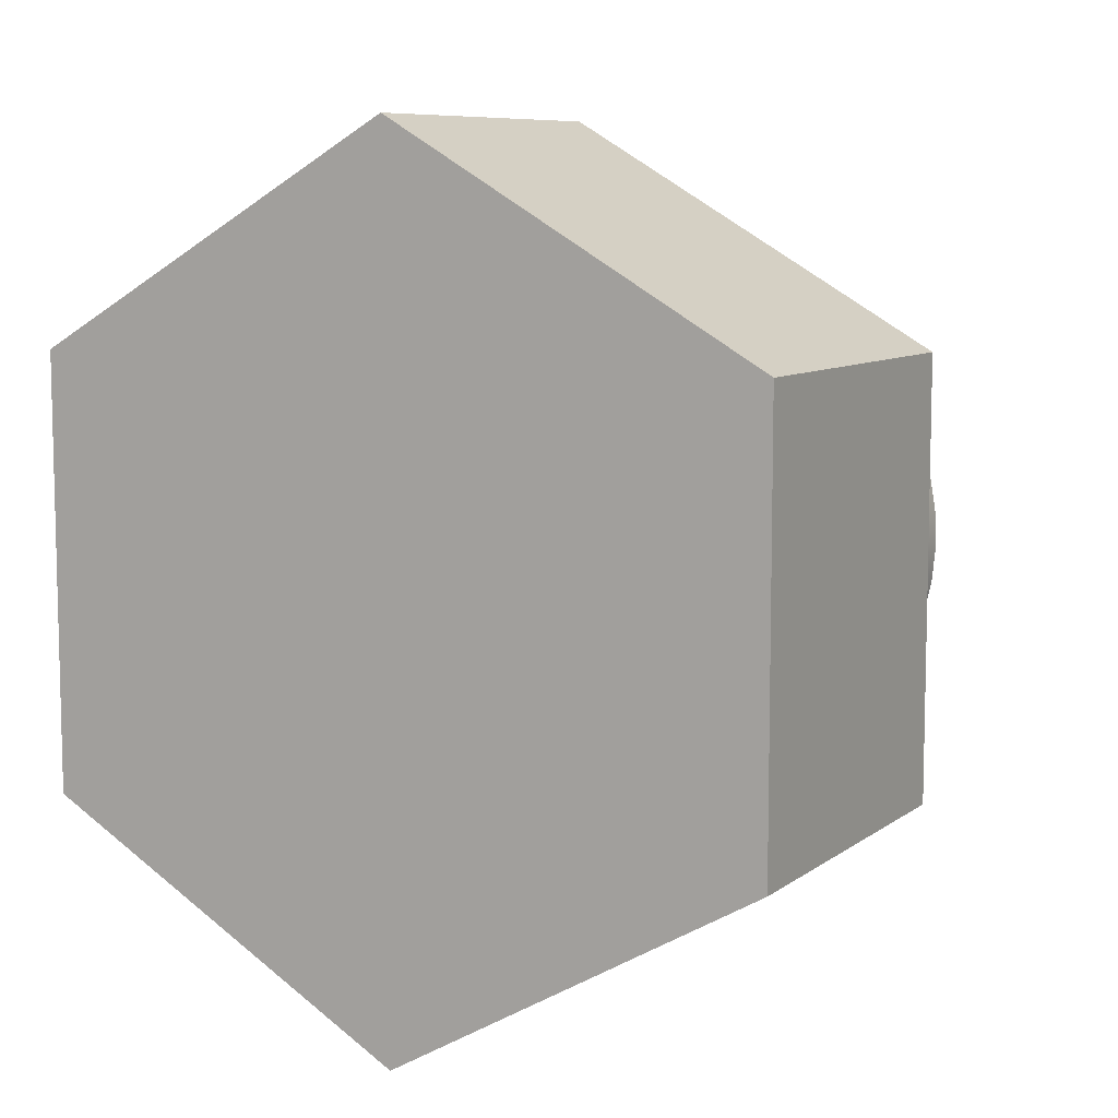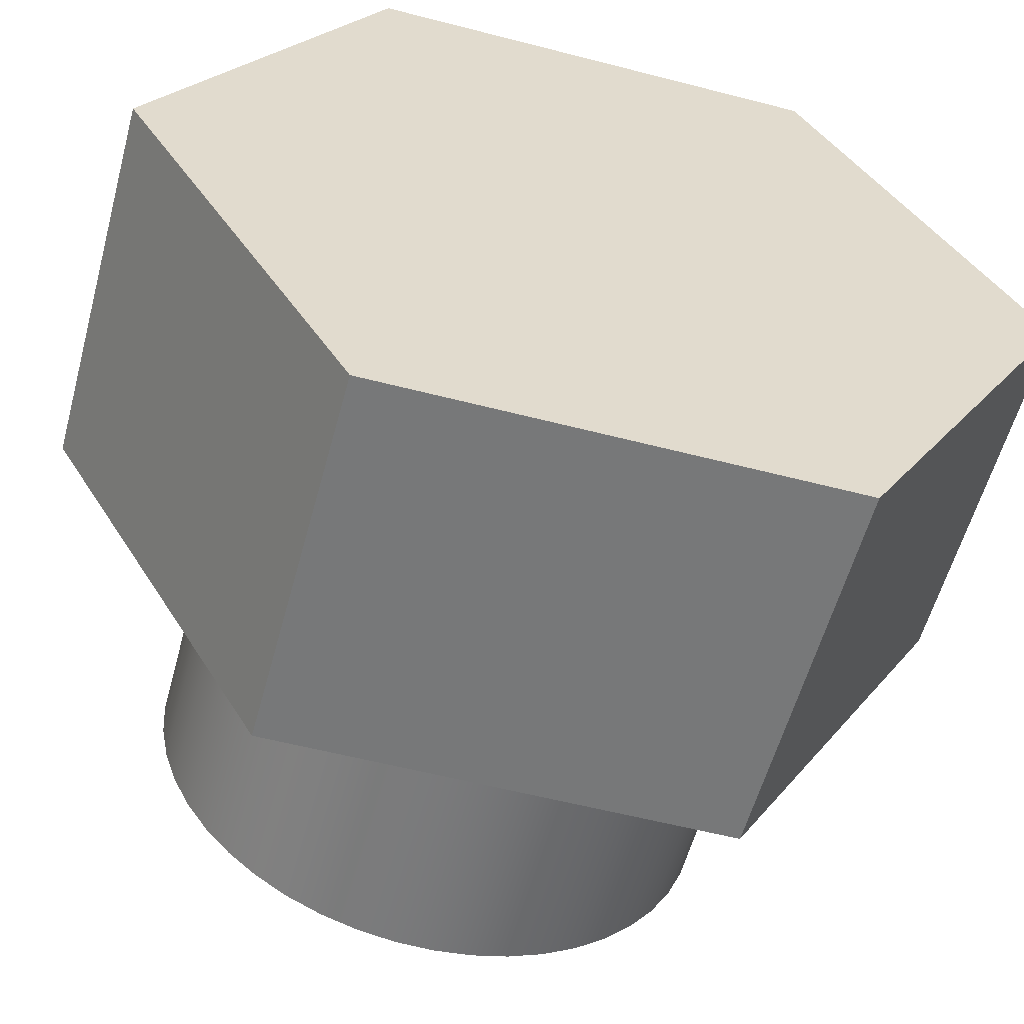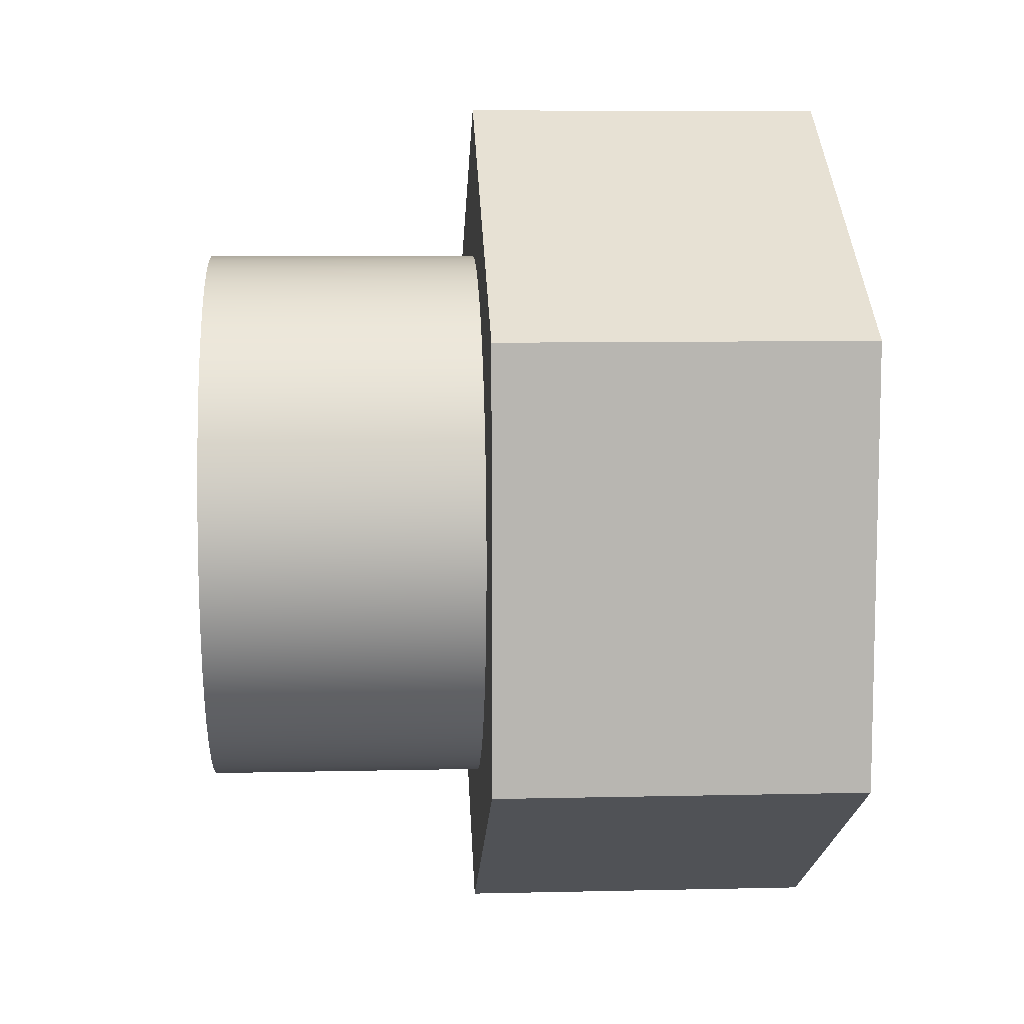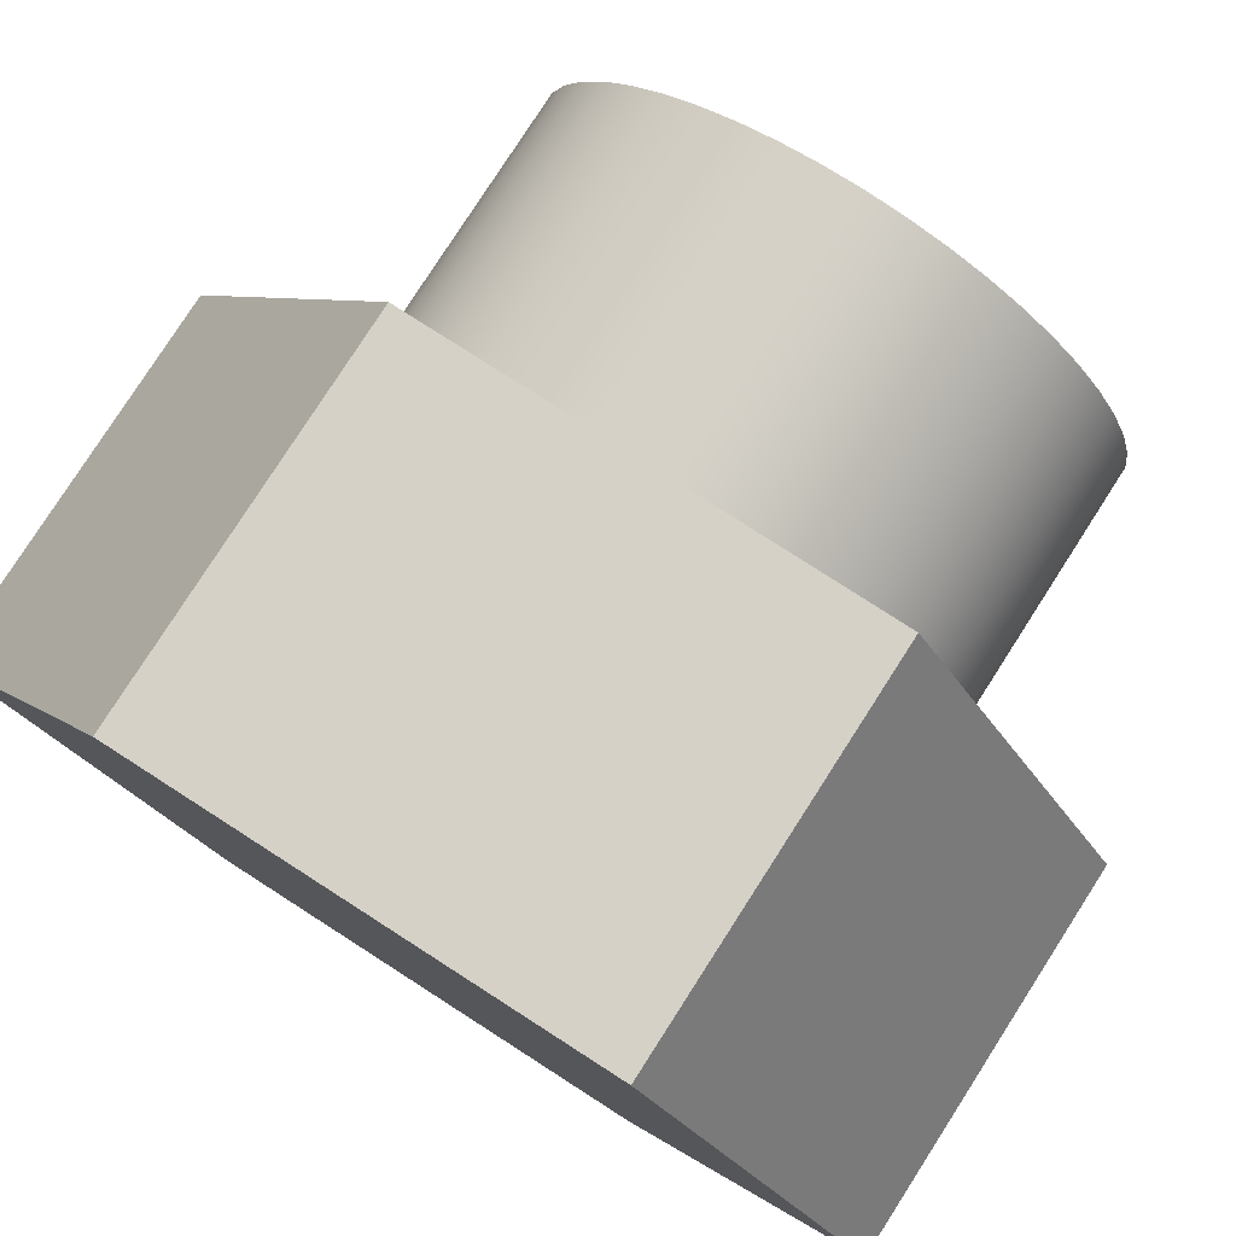
<metadata>
{"format":"obj","ext":"obj","renderer":"f3d","projection":"perspective","resolution":1024,"background":"white","views":[{"elev":8.4,"azim":118.8,"up":"+Z"},{"elev":-57.3,"azim":74.9,"up":"+Y"},{"elev":8.9,"azim":-3.5,"up":"+Z"},{"elev":79.2,"azim":122.7,"up":"+Y"}]}
</metadata>
<code>
v -5 -4.592e-16 3.75
v -5 0.5724 3.706
v -5 1.131 3.575
v -5 1.664 3.361
v -5 2.157 3.067
v -5 2.6 2.702
v -5 2.982 2.273
v -5 3.294 1.791
v -5 3.529 1.268
v -5 3.681 0.714
v -5 3.747 0.1436
v -5 3.725 -0.4301
v -5 3.616 -0.9937
v -5 3.422 -1.534
v -5 3.148 -2.038
v -5 2.8 -2.495
v -5 2.386 -2.893
v -5 1.916 -3.223
v -5 1.402 -3.478
v -5 0.8545 -3.651
v -5 0.2871 -3.739
v -5 -0.2871 -3.739
v -5 -0.8545 -3.651
v -5 -1.402 -3.478
v -5 -1.916 -3.223
v -5 -2.386 -2.893
v -5 -2.8 -2.495
v -5 -3.148 -2.038
v -5 -3.422 -1.534
v -5 -3.616 -0.9937
v -5 -3.725 -0.4301
v -5 -3.747 0.1436
v -5 -3.681 0.714
v -5 -3.529 1.268
v -5 -3.294 1.791
v -5 -2.982 2.273
v -5 -2.6 2.702
v -5 -2.157 3.067
v -5 -1.664 3.361
v -5 -1.131 3.575
v -5 -0.5724 3.706
v 0 -4.592e-16 3.75
v 0 -0.5724 3.706
v 0 -1.131 3.575
v 0 -1.664 3.361
v 0 -2.157 3.067
v 0 -2.6 2.702
v 0 -2.982 2.273
v 0 -3.294 1.791
v 0 -3.529 1.268
v 0 -3.681 0.714
v 0 -3.747 0.1436
v 0 -3.725 -0.4301
v 0 -3.616 -0.9937
v 0 -3.422 -1.534
v 0 -3.148 -2.038
v 0 -2.8 -2.495
v 0 -2.386 -2.893
v 0 -1.916 -3.223
v 0 -1.402 -3.478
v 0 -0.8545 -3.651
v 0 -0.2871 -3.739
v 0 0.2871 -3.739
v 0 0.8545 -3.651
v 0 1.402 -3.478
v 0 1.916 -3.223
v 0 2.386 -2.893
v 0 2.8 -2.495
v 0 3.148 -2.038
v 0 3.422 -1.534
v 0 3.616 -0.9937
v 0 3.725 -0.4301
v 0 3.747 0.1436
v 0 3.681 0.714
v 0 3.529 1.268
v 0 3.294 1.791
v 0 2.982 2.273
v 0 2.6 2.702
v 0 2.157 3.067
v 0 1.664 3.361
v 0 1.131 3.575
v 0 0.5724 3.706
v -5 -4.592e-16 3.75
v 0 -4.592e-16 3.75
v -5 -6.123e-16 5
v -5 -0.6664 4.955
v -5 -1.321 4.822
v -5 -1.952 4.603
v -5 -2.548 4.302
v -5 -3.099 3.924
v -5 -3.594 3.476
v -5 -4.025 2.966
v -5 -4.385 2.403
v -5 -4.666 1.797
v -5 -4.864 1.159
v -5 -4.975 0.5005
v -5 -4.997 -0.1671
v -5 -4.93 -0.8316
v -5 -4.776 -1.481
v -5 -4.535 -2.105
v -5 -4.214 -2.69
v -5 -3.818 -3.228
v -5 -3.354 -3.708
v -5 -2.83 -4.122
v -5 -2.255 -4.463
v -5 -1.64 -4.723
v -5 -0.9959 -4.9
v -5 -0.334 -4.989
v -5 0.334 -4.989
v -5 0.9959 -4.9
v -5 1.64 -4.723
v -5 2.255 -4.463
v -5 2.83 -4.122
v -5 3.354 -3.708
v -5 3.818 -3.228
v -5 4.214 -2.69
v -5 4.535 -2.105
v -5 4.776 -1.481
v -5 4.93 -0.8316
v -5 4.997 -0.1671
v -5 4.975 0.5005
v -5 4.864 1.159
v -5 4.666 1.797
v -5 4.385 2.403
v -5 4.025 2.966
v -5 3.594 3.476
v -5 3.099 3.924
v -5 2.548 4.302
v -5 1.952 4.603
v -5 1.321 4.822
v -5 0.6664 4.955
v 0 -6.123e-16 5
v 0 0.6664 4.955
v 0 1.321 4.822
v 0 1.952 4.603
v 0 2.548 4.302
v 0 3.099 3.924
v 0 3.594 3.476
v 0 4.025 2.966
v 0 4.385 2.403
v 0 4.666 1.797
v 0 4.864 1.159
v 0 4.975 0.5005
v 0 4.997 -0.1671
v 0 4.93 -0.8316
v 0 4.776 -1.481
v 0 4.535 -2.105
v 0 4.214 -2.69
v 0 3.818 -3.228
v 0 3.354 -3.708
v 0 2.83 -4.122
v 0 2.255 -4.463
v 0 1.64 -4.723
v 0 0.9959 -4.9
v 0 0.334 -4.989
v 0 -0.334 -4.989
v 0 -0.9959 -4.9
v 0 -1.64 -4.723
v 0 -2.255 -4.463
v 0 -2.83 -4.122
v 0 -3.354 -3.708
v 0 -3.818 -3.228
v 0 -4.214 -2.69
v 0 -4.535 -2.105
v 0 -4.776 -1.481
v 0 -4.93 -0.8316
v 0 -4.997 -0.1671
v 0 -4.975 0.5005
v 0 -4.864 1.159
v 0 -4.666 1.797
v 0 -4.385 2.403
v 0 -4.025 2.966
v 0 -3.594 3.476
v 0 -3.099 3.924
v 0 -2.548 4.302
v 0 -1.952 4.603
v 0 -1.321 4.822
v 0 -0.6664 4.955
v 0 -6.123e-16 5
v -5 -6.123e-16 5
v -5 -4.592e-16 3.75
v -5 -0.5724 3.706
v -5 -1.131 3.575
v -5 -1.664 3.361
v -5 -2.157 3.067
v -5 -2.6 2.702
v -5 -2.982 2.273
v -5 -3.294 1.791
v -5 -3.529 1.268
v -5 -3.681 0.714
v -5 -3.747 0.1436
v -5 -3.725 -0.4301
v -5 -3.616 -0.9937
v -5 -3.422 -1.534
v -5 -3.148 -2.038
v -5 -2.8 -2.495
v -5 -2.386 -2.893
v -5 -1.916 -3.223
v -5 -1.402 -3.478
v -5 -0.8545 -3.651
v -5 -0.2871 -3.739
v -5 0.2871 -3.739
v -5 0.8545 -3.651
v -5 1.402 -3.478
v -5 1.916 -3.223
v -5 2.386 -2.893
v -5 2.8 -2.495
v -5 3.148 -2.038
v -5 3.422 -1.534
v -5 3.616 -0.9937
v -5 3.725 -0.4301
v -5 3.747 0.1436
v -5 3.681 0.714
v -5 3.529 1.268
v -5 3.294 1.791
v -5 2.982 2.273
v -5 2.6 2.702
v -5 2.157 3.067
v -5 1.664 3.361
v -5 1.131 3.575
v -5 0.5724 3.706
v -5 -6.123e-16 5
v -5 0.6664 4.955
v -5 1.321 4.822
v -5 1.952 4.603
v -5 2.548 4.302
v -5 3.099 3.924
v -5 3.594 3.476
v -5 4.025 2.966
v -5 4.385 2.403
v -5 4.666 1.797
v -5 4.864 1.159
v -5 4.975 0.5005
v -5 4.997 -0.1671
v -5 4.93 -0.8316
v -5 4.776 -1.481
v -5 4.535 -2.105
v -5 4.214 -2.69
v -5 3.818 -3.228
v -5 3.354 -3.708
v -5 2.83 -4.122
v -5 2.255 -4.463
v -5 1.64 -4.723
v -5 0.9959 -4.9
v -5 0.334 -4.989
v -5 -0.334 -4.989
v -5 -0.9959 -4.9
v -5 -1.64 -4.723
v -5 -2.255 -4.463
v -5 -2.83 -4.122
v -5 -3.354 -3.708
v -5 -3.818 -3.228
v -5 -4.214 -2.69
v -5 -4.535 -2.105
v -5 -4.776 -1.481
v -5 -4.93 -0.8316
v -5 -4.997 -0.1671
v -5 -4.975 0.5005
v -5 -4.864 1.159
v -5 -4.666 1.797
v -5 -4.385 2.403
v -5 -4.025 2.966
v -5 -3.594 3.476
v -5 -3.099 3.924
v -5 -2.548 4.302
v -5 -1.952 4.603
v -5 -1.321 4.822
v -5 -0.6664 4.955
v 0 0 -7.75
v 0 -6.712 -3.875
v 0 -6.712 3.875
v 0 2.22e-15 7.75
v 0 6.712 3.875
v 0 6.712 -3.875
v 0 -6.123e-16 5
v 0 -0.6664 4.955
v 0 -1.321 4.822
v 0 -1.952 4.603
v 0 -2.548 4.302
v 0 -3.099 3.924
v 0 -3.594 3.476
v 0 -4.025 2.966
v 0 -4.385 2.403
v 0 -4.666 1.797
v 0 -4.864 1.159
v 0 -4.975 0.5005
v 0 -4.997 -0.1671
v 0 -4.93 -0.8316
v 0 -4.776 -1.481
v 0 -4.535 -2.105
v 0 -4.214 -2.69
v 0 -3.818 -3.228
v 0 -3.354 -3.708
v 0 -2.83 -4.122
v 0 -2.255 -4.463
v 0 -1.64 -4.723
v 0 -0.9959 -4.9
v 0 -0.334 -4.989
v 0 0.334 -4.989
v 0 0.9959 -4.9
v 0 1.64 -4.723
v 0 2.255 -4.463
v 0 2.83 -4.122
v 0 3.354 -3.708
v 0 3.818 -3.228
v 0 4.214 -2.69
v 0 4.535 -2.105
v 0 4.776 -1.481
v 0 4.93 -0.8316
v 0 4.997 -0.1671
v 0 4.975 0.5005
v 0 4.864 1.159
v 0 4.666 1.797
v 0 4.385 2.403
v 0 4.025 2.966
v 0 3.594 3.476
v 0 3.099 3.924
v 0 2.548 4.302
v 0 1.952 4.603
v 0 1.321 4.822
v 0 0.6664 4.955
v 0 -6.712 3.875
v 0 -6.712 -3.875
v 6.5 -6.712 -3.875
v 6.5 -6.712 3.875
v 0 2.22e-15 7.75
v 0 -6.712 3.875
v 6.5 -6.712 3.875
v 6.5 1.776e-15 7.75
v 0 6.712 3.875
v 0 2.22e-15 7.75
v 6.5 1.776e-15 7.75
v 6.5 6.712 3.875
v 0 6.712 -3.875
v 0 6.712 3.875
v 6.5 6.712 3.875
v 6.5 6.712 -3.875
v 0 0 -7.75
v 0 6.712 -3.875
v 6.5 6.712 -3.875
v 6.5 0 -7.75
v 0 -6.712 -3.875
v 0 0 -7.75
v 6.5 0 -7.75
v 6.5 -6.712 -3.875
v 6.5 -6.712 -3.875
v 6.5 0 -7.75
v 6.5 6.712 -3.875
v 6.5 6.712 3.875
v 6.5 1.776e-15 7.75
v 6.5 -6.712 3.875
v 0 -4.592e-16 3.75
v 0 0.5724 3.706
v 0 1.131 3.575
v 0 1.664 3.361
v 0 2.157 3.067
v 0 2.6 2.702
v 0 2.982 2.273
v 0 3.294 1.791
v 0 3.529 1.268
v 0 3.681 0.714
v 0 3.747 0.1436
v 0 3.725 -0.4301
v 0 3.616 -0.9937
v 0 3.422 -1.534
v 0 3.148 -2.038
v 0 2.8 -2.495
v 0 2.386 -2.893
v 0 1.916 -3.223
v 0 1.402 -3.478
v 0 0.8545 -3.651
v 0 0.2871 -3.739
v 0 -0.2871 -3.739
v 0 -0.8545 -3.651
v 0 -1.402 -3.478
v 0 -1.916 -3.223
v 0 -2.386 -2.893
v 0 -2.8 -2.495
v 0 -3.148 -2.038
v 0 -3.422 -1.534
v 0 -3.616 -0.9937
v 0 -3.725 -0.4301
v 0 -3.747 0.1436
v 0 -3.681 0.714
v 0 -3.529 1.268
v 0 -3.294 1.791
v 0 -2.982 2.273
v 0 -2.6 2.702
v 0 -2.157 3.067
v 0 -1.664 3.361
v 0 -1.131 3.575
v 0 -0.5724 3.706
g f987d5cc-e328-11ea-9e4b-54bf646e7e1f
f 2 82 1
f 1 82 84
f 83 42 41
f 41 42 43
f 41 43 40
f 40 43 44
f 40 44 39
f 39 44 45
f 39 45 38
f 38 45 46
f 38 46 37
f 37 46 47
f 37 47 36
f 36 47 48
f 36 48 35
f 35 48 49
f 35 49 34
f 34 49 50
f 34 50 33
f 33 50 51
f 33 51 32
f 32 51 52
f 32 52 31
f 31 52 53
f 31 53 30
f 30 53 54
f 30 54 29
f 29 54 55
f 29 55 28
f 28 55 56
f 28 56 27
f 27 56 57
f 27 57 26
f 26 57 58
f 26 58 25
f 25 58 59
f 25 59 24
f 24 59 60
f 24 60 23
f 23 60 61
f 23 61 22
f 22 61 62
f 22 62 21
f 21 62 63
f 21 63 20
f 20 63 64
f 20 64 19
f 19 64 65
f 19 65 18
f 18 65 66
f 18 66 17
f 17 66 67
f 17 67 16
f 16 67 68
f 16 68 15
f 15 68 69
f 15 69 14
f 14 69 70
f 14 70 13
f 13 70 71
f 13 71 12
f 12 71 72
f 12 72 11
f 11 72 73
f 11 73 10
f 10 73 74
f 10 74 9
f 9 74 75
f 9 75 8
f 8 75 76
f 8 76 7
f 7 76 77
f 7 77 6
f 6 77 78
f 6 78 5
f 5 78 79
f 5 79 4
f 4 79 80
f 4 80 3
f 3 80 81
f 3 81 2
f 2 81 82
g f9884b06-e328-11ea-8958-54bf646e7e1f
f 86 178 85
f 85 178 179
f 180 132 131
f 131 132 133
f 131 133 130
f 130 133 134
f 130 134 129
f 129 134 135
f 129 135 128
f 128 135 136
f 128 136 127
f 127 136 137
f 127 137 126
f 126 137 138
f 126 138 125
f 125 138 139
f 125 139 124
f 124 139 140
f 124 140 123
f 123 140 141
f 123 141 122
f 122 141 142
f 122 142 121
f 121 142 143
f 121 143 120
f 120 143 144
f 120 144 119
f 119 144 145
f 119 145 118
f 118 145 146
f 118 146 117
f 117 146 147
f 117 147 116
f 116 147 148
f 116 148 115
f 115 148 149
f 115 149 114
f 114 149 150
f 114 150 113
f 113 150 151
f 113 151 112
f 112 151 152
f 112 152 111
f 111 152 153
f 111 153 110
f 110 153 154
f 110 154 109
f 109 154 155
f 109 155 108
f 108 155 156
f 108 156 107
f 107 156 157
f 107 157 106
f 106 157 158
f 106 158 105
f 105 158 159
f 105 159 104
f 104 159 160
f 104 160 103
f 103 160 161
f 103 161 102
f 102 161 162
f 102 162 101
f 101 162 163
f 101 163 100
f 100 163 164
f 100 164 99
f 99 164 165
f 99 165 98
f 98 165 166
f 98 166 97
f 97 166 167
f 97 167 96
f 96 167 168
f 96 168 95
f 95 168 169
f 95 169 94
f 94 169 170
f 94 170 93
f 93 170 171
f 93 171 92
f 92 171 172
f 92 172 91
f 91 172 173
f 91 173 90
f 90 173 174
f 90 174 89
f 89 174 175
f 89 175 88
f 88 175 176
f 88 176 87
f 87 176 177
f 87 177 86
f 86 177 178
g f9889918-e328-11ea-bafe-54bf646e7e1f
f 182 268 181
f 181 268 222
f 181 222 223
f 268 182 267
f 267 182 183
f 267 183 266
f 266 183 184
f 266 184 265
f 265 184 185
f 265 185 264
f 264 185 186
f 264 186 263
f 263 186 187
f 263 187 262
f 262 187 188
f 262 188 261
f 261 188 260
f 260 188 189
f 260 189 259
f 259 189 190
f 259 190 258
f 258 190 191
f 258 191 257
f 257 191 192
f 257 192 256
f 256 192 193
f 256 193 255
f 255 193 194
f 255 194 254
f 254 194 195
f 254 195 253
f 253 195 252
f 252 195 196
f 252 196 251
f 251 196 197
f 251 197 250
f 250 197 198
f 250 198 249
f 249 198 199
f 249 199 248
f 248 199 200
f 248 200 247
f 247 200 201
f 247 201 246
f 246 201 202
f 246 202 245
f 245 202 244
f 244 202 203
f 244 203 243
f 243 203 204
f 243 204 242
f 242 204 205
f 242 205 241
f 241 205 206
f 241 206 240
f 240 206 207
f 240 207 239
f 239 207 208
f 239 208 238
f 238 208 237
f 237 208 209
f 237 209 236
f 236 209 210
f 236 210 235
f 235 210 211
f 235 211 234
f 234 211 212
f 234 212 233
f 233 212 213
f 233 213 232
f 232 213 214
f 232 214 231
f 231 214 215
f 231 215 230
f 230 215 229
f 229 215 216
f 229 216 228
f 228 216 217
f 228 217 227
f 227 217 218
f 227 218 226
f 226 218 219
f 226 219 225
f 225 219 220
f 225 220 224
f 224 220 221
f 224 221 223
f 223 221 181
g f96225a2-e328-11ea-b356-54bf646e7e1f
f 270 294 269
f 269 294 295
f 269 295 296
f 271 287 270
f 270 287 288
f 270 288 289
f 272 279 271
f 271 279 280
f 271 280 281
f 273 318 272
f 272 318 319
f 272 319 320
f 274 310 273
f 273 310 311
f 273 311 312
f 269 303 274
f 274 303 304
f 274 304 305
f 321 275 272
f 272 275 276
f 272 276 277
f 277 278 272
f 272 278 279
f 281 282 271
f 271 282 283
f 271 283 284
f 284 285 271
f 271 285 286
f 271 286 287
f 289 290 270
f 270 290 291
f 270 291 292
f 292 293 270
f 270 293 294
f 296 297 269
f 269 297 298
f 269 298 299
f 299 300 269
f 269 300 301
f 269 301 302
f 302 303 269
f 305 306 274
f 274 306 307
f 274 307 308
f 308 309 274
f 274 309 310
f 312 313 273
f 273 313 314
f 273 314 315
f 315 316 273
f 273 316 317
f 273 317 318
f 320 321 272
g f960c5fe-e328-11ea-bcda-54bf646e7e1f
f 322 323 325
f 325 323 324
g f960ed0a-e328-11ea-a041-54bf646e7e1f
f 326 327 329
f 329 327 328
g f961142e-e328-11ea-bb4c-54bf646e7e1f
f 330 331 333
f 333 331 332
g f9613b38-e328-11ea-a48b-54bf646e7e1f
f 334 335 337
f 337 335 336
g f961623a-e328-11ea-bf61-54bf646e7e1f
f 338 339 341
f 341 339 340
g f961b06e-e328-11ea-89b5-54bf646e7e1f
f 342 343 345
f 345 343 344
g f961d76e-e328-11ea-b585-54bf646e7e1f
f 351 346 350
f 350 346 347
f 350 347 349
f 349 347 348
g f98a1fba-e328-11ea-82f1-54bf646e7e1f
f 392 352 376
f 376 352 353
f 376 353 354
f 354 355 376
f 376 355 356
f 376 356 357
f 357 358 376
f 376 358 359
f 376 359 360
f 360 361 376
f 376 361 362
f 376 362 363
f 376 363 375
f 375 363 364
f 375 364 365
f 365 366 375
f 375 366 367
f 375 367 368
f 368 369 375
f 375 369 370
f 375 370 374
f 374 370 371
f 374 371 373
f 373 371 372
f 377 389 376
f 376 389 390
f 376 390 391
f 389 377 388
f 388 377 378
f 388 378 387
f 387 378 379
f 387 379 386
f 386 379 380
f 386 380 385
f 385 380 381
f 385 381 384
f 384 381 382
f 384 382 383
f 391 392 376

</code>
